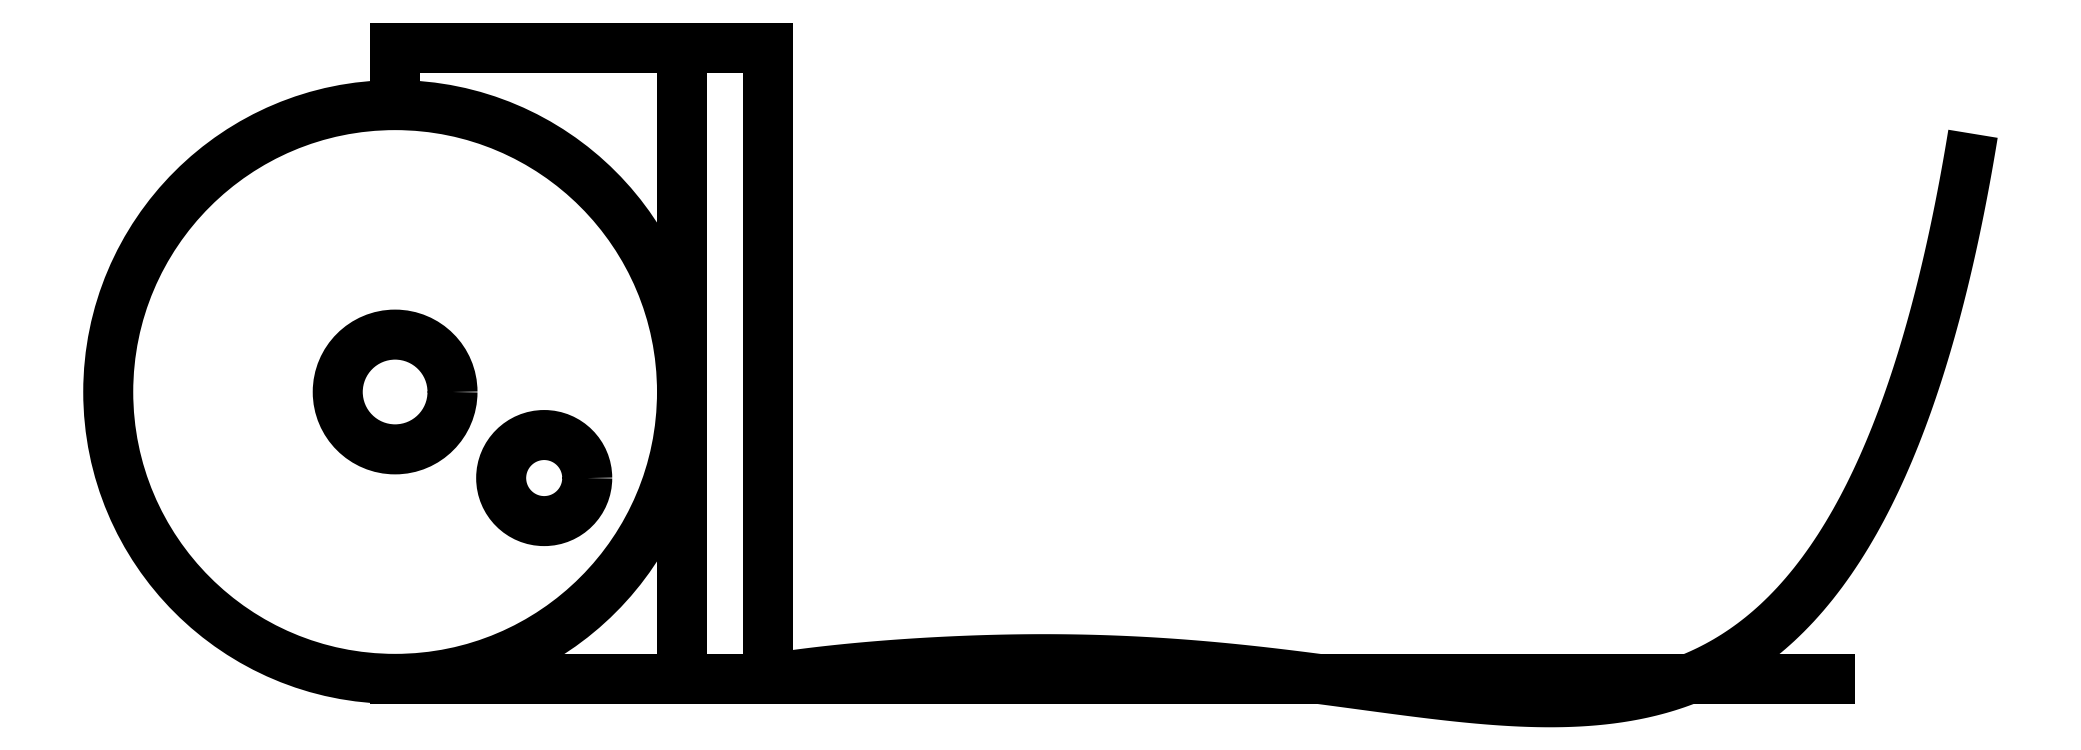
<metadata>
{"format":"dxf","ext":"dxf","renderer":"ezdxf+matplotlib","layout":"modelspace","background":"white","min_lineweight":24,"dpi":150}
</metadata>
<code>
0
SECTION
2
ENTITIES
0
CIRCLE
8
0
10
0
20
0
30
0
40
5
210
0
220
0
230
1
0
LINE
8
0
10
-3.062e-17
20
6
30
0
11
5
21
6
31
0
0
LINE
8
0
10
5
20
6
30
0
11
5
21
-5
31
0
0
LINE
8
0
10
-2.783e-17
20
5
30
0
11
-3.062e-17
21
6
31
0
0
CIRCLE
8
0
10
0
20
0
30
0
40
1
210
0
220
0
230
1
0
CIRCLE
8
0
10
2.598
20
-1.5
30
0
40
0.75
210
0
220
0
230
1
0
LINE
8
0
10
5
20
-5
30
0
11
0
21
-5
31
0
0
LINE
8
0
10
5
20
6
30
0
11
6.5
21
6
31
0
0
LINE
8
0
10
6.5
20
6
30
0
11
6.5
21
-5
31
0
0
LINE
8
0
10
6.5
20
-5
30
0
11
5
21
-5
31
0
0
LINE
8
0
10
5
20
-5
30
0
11
5
21
6
31
0
0
LINE
8
0
10
6.5
20
-5
30
0
11
25
21
-5
31
0
0
SPLINE
8
0
70
4
71
5
72
31
73
25
74
0
42
1e-09
43
1e-10
44
1e-10
40
0
40
0
40
0
40
0
40
0
40
0
40
0.05
40
0.1
40
0.15
40
0.2
40
0.25
40
0.3
40
0.35
40
0.4
40
0.45
40
0.5
40
0.55
40
0.6
40
0.65
40
0.7
40
0.75
40
0.8
40
0.85
40
0.9
40
0.95
40
1
40
1
40
1
40
1
40
1
40
1
41
1
41
1
41
1
41
1
41
1
41
1
41
1
41
1
41
1
41
1
41
1
41
1
41
1
41
1
41
1
41
1
41
1
41
1
41
1
41
1
41
1
41
1
41
1
41
1
41
1
10
6.5
20
-5
30
0
10
6.644
20
-4.977
30
0
10
6.942
20
-4.932
30
0
10
7.419
20
-4.87
30
0
10
8.113
20
-4.796
30
0
10
9.08
20
-4.721
30
0
10
10.14
20
-4.668
30
0
10
11.3
20
-4.645
30
0
10
12.53
20
-4.667
30
0
10
13.83
20
-4.743
30
0
10
15.18
20
-4.877
30
0
10
16.55
20
-5.058
30
0
10
17.92
20
-5.252
30
0
10
19.27
20
-5.404
30
0
10
20.57
20
-5.444
30
0
10
21.81
20
-5.301
30
0
10
22.95
20
-4.908
30
0
10
23.99
20
-4.213
30
0
10
24.93
20
-3.187
30
0
10
25.75
20
-1.814
30
0
10
26.46
20
-0.08886
30
0
10
26.93
20
1.573
30
0
10
27.23
20
2.976
30
0
10
27.42
20
3.98
30
0
10
27.5
20
4.5
30
0
0
ENDSEC
0
EOF

</code>
